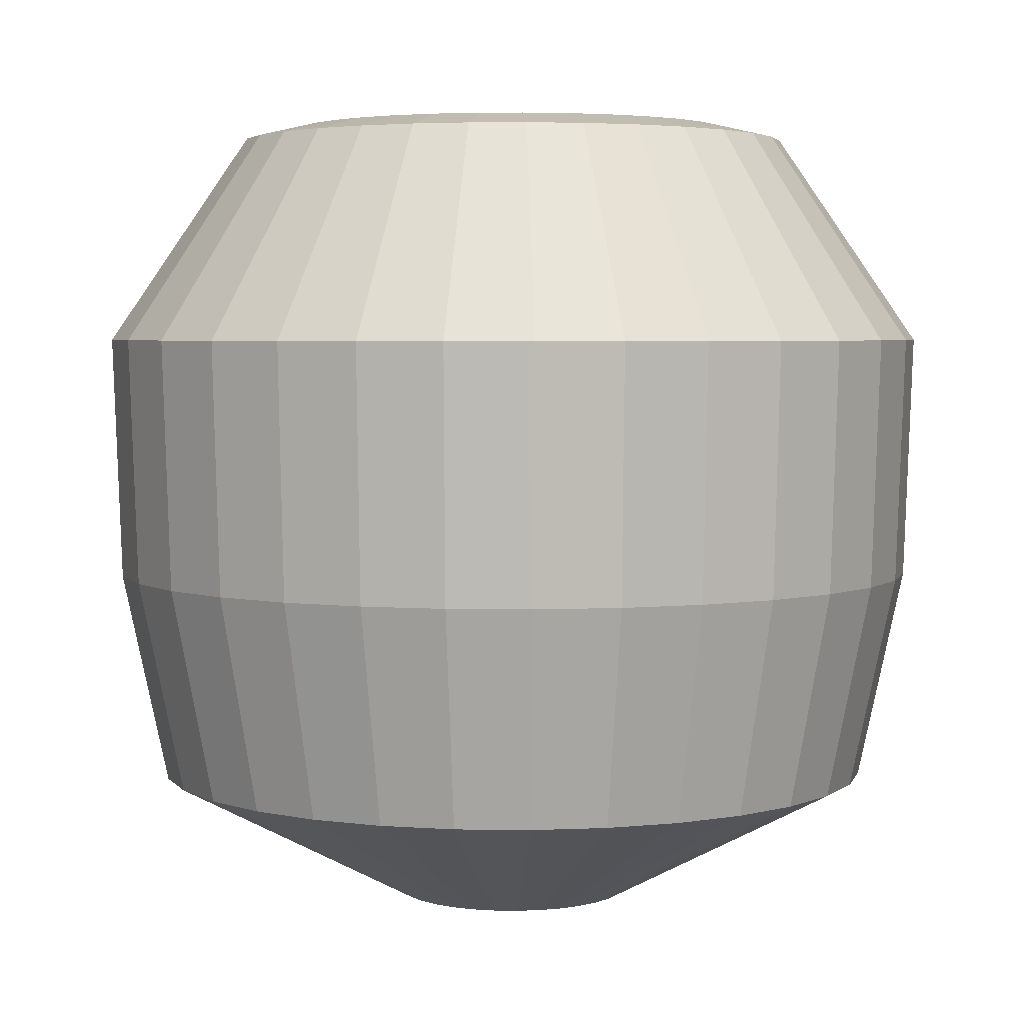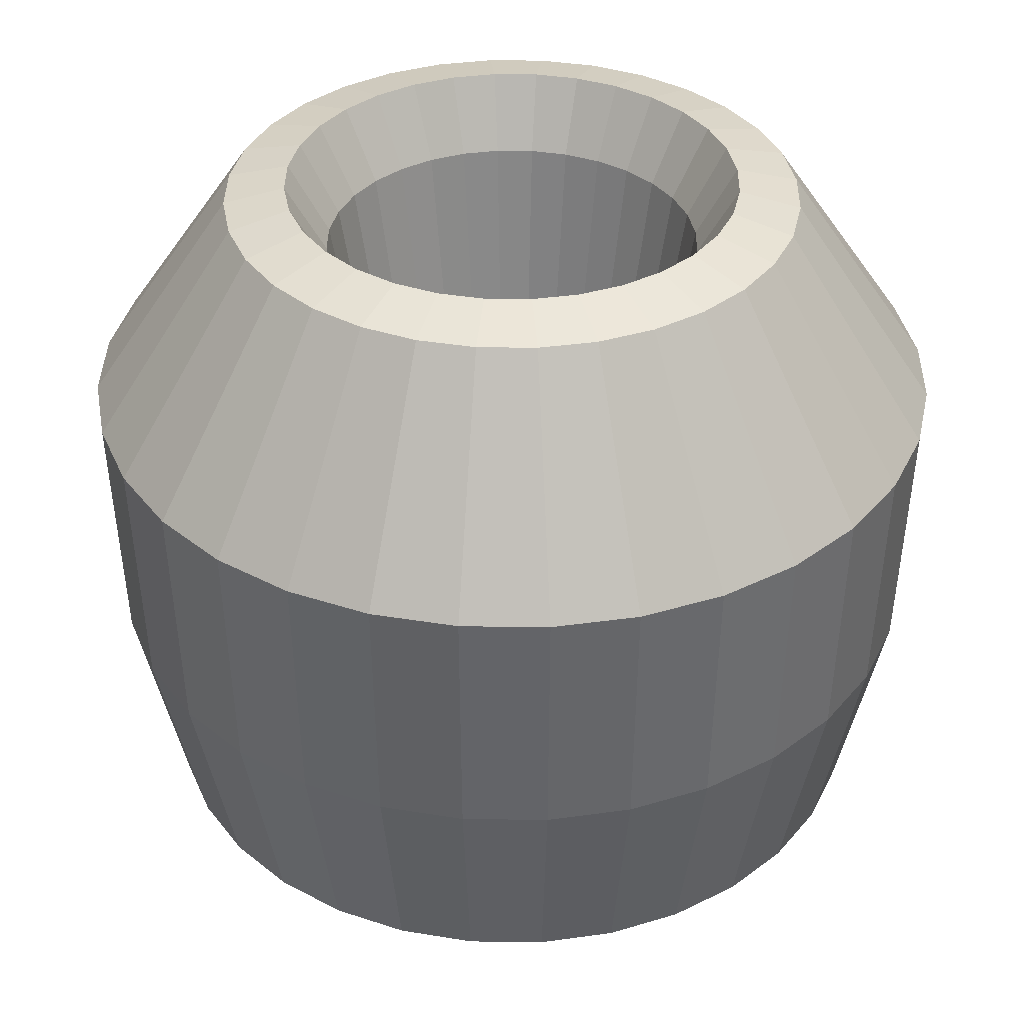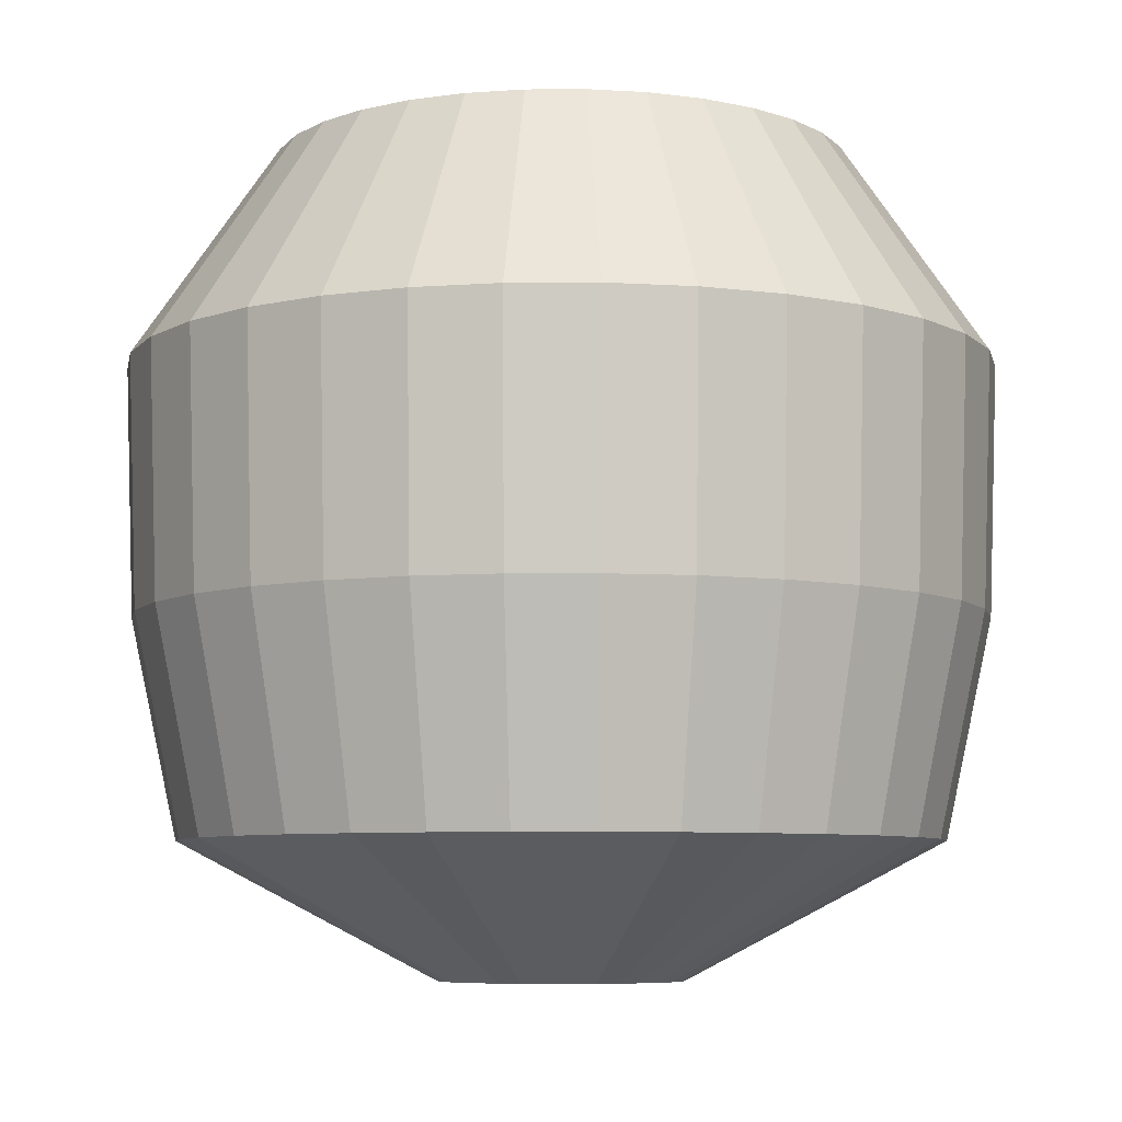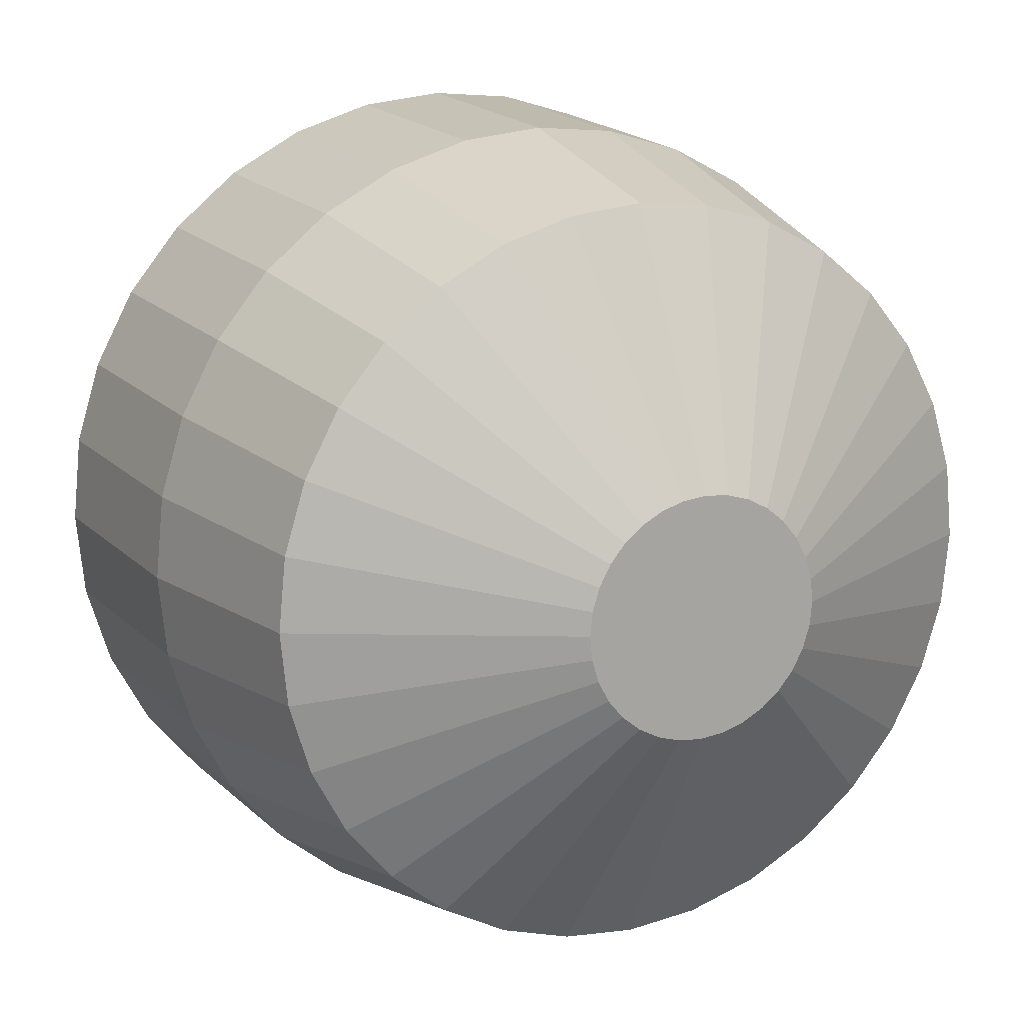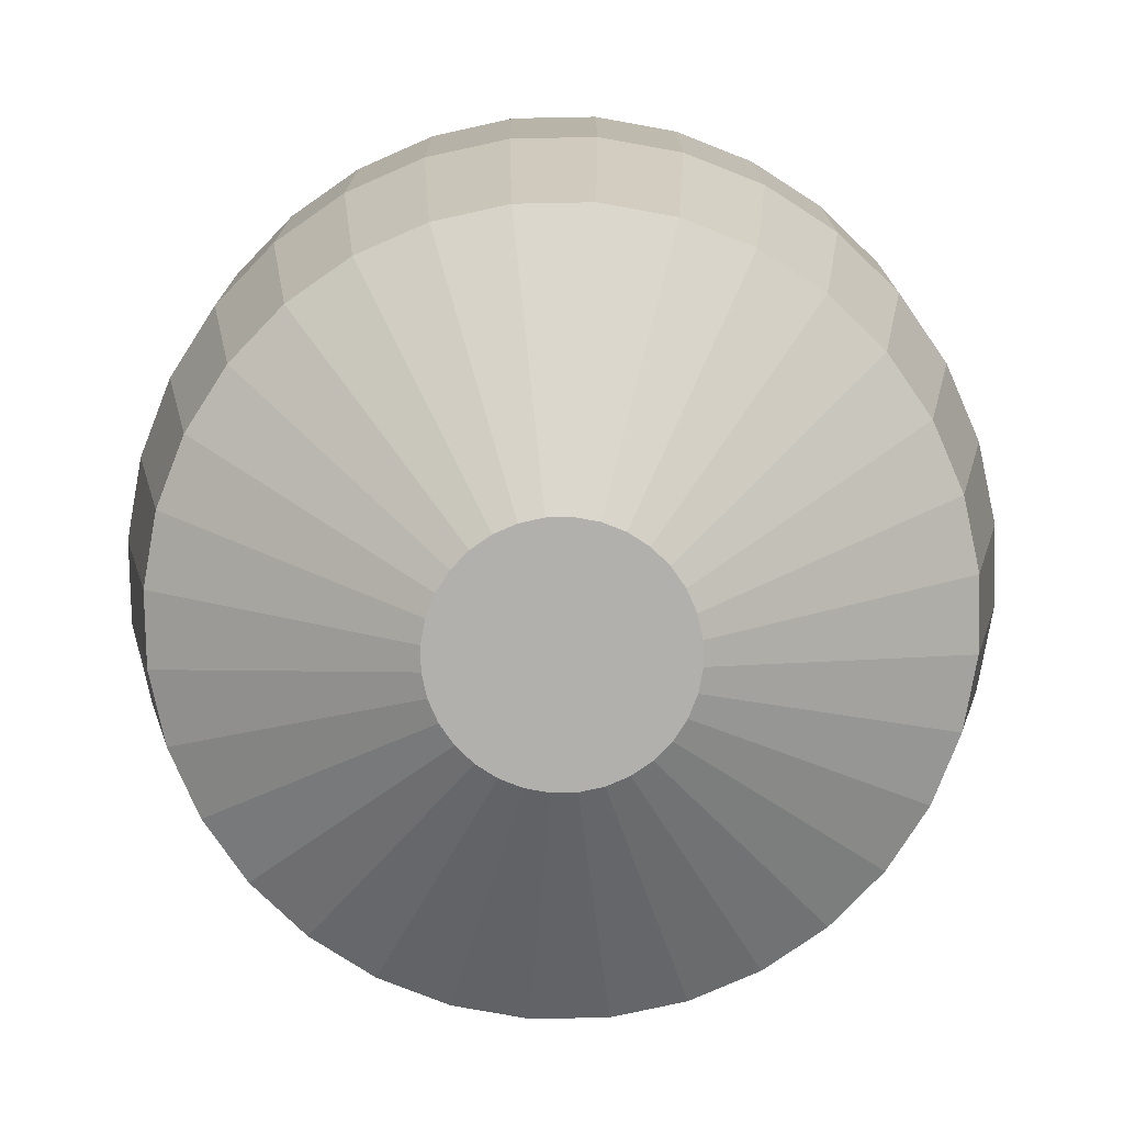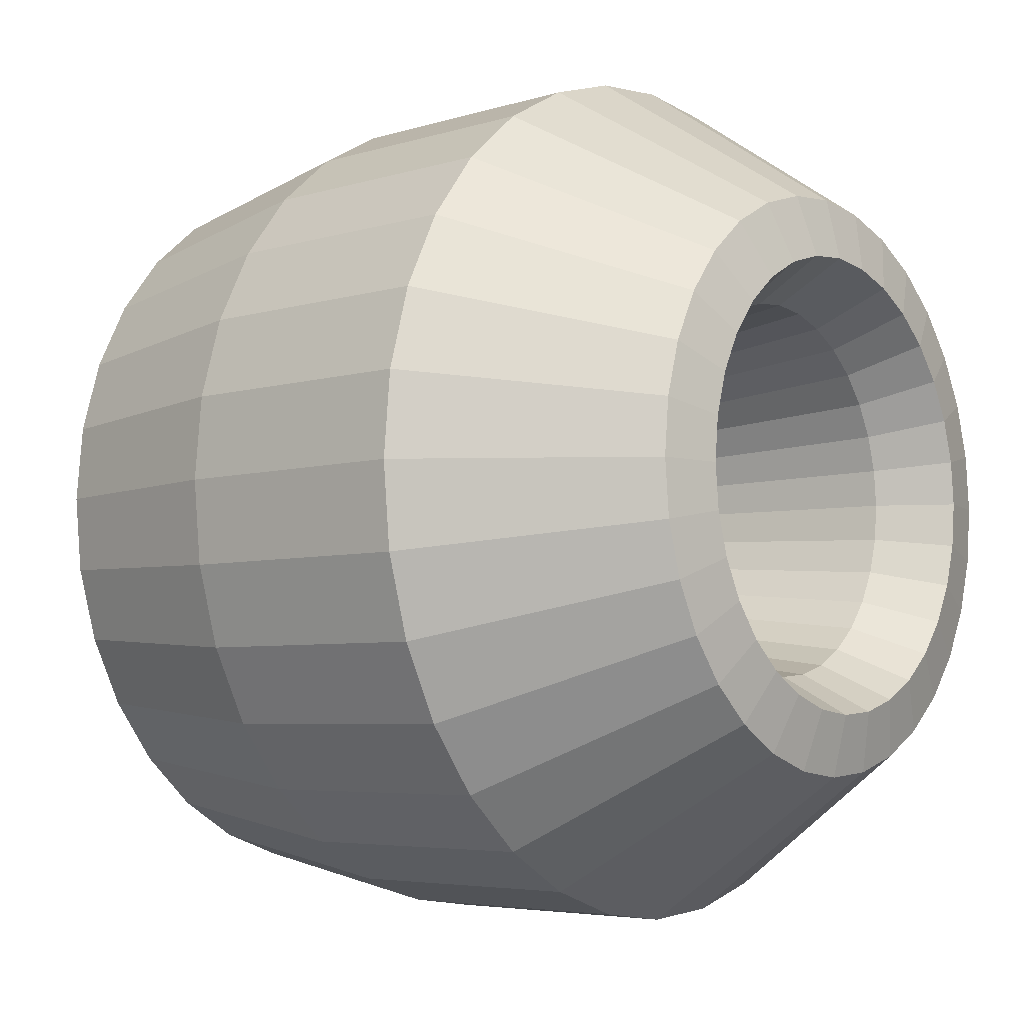
<metadata>
{"format":"obj","ext":"obj","renderer":"f3d","projection":"perspective","resolution":1024,"background":"white","views":[{"elev":4.0,"azim":64.7,"up":"+Z"},{"elev":36.6,"azim":17.8,"up":"+Z"},{"elev":-6.9,"azim":74.1,"up":"+Z"},{"elev":15.8,"azim":154.0,"up":"+Y"},{"elev":-78.8,"azim":96.7,"up":"+Z"},{"elev":-6.1,"azim":-52.1,"up":"+Y"}]}
</metadata>
<code>
o Cylinder_Cylinder.002
v 0 0.2219 -0.4264
v 0 0.2233 -1.059
v 0.0433 0.2177 -0.4264
v 0.04356 0.219 -1.059
v 0.08493 0.205 -0.4264
v 0.08544 0.2063 -1.059
v 0.1233 0.1845 -0.4264
v 0.124 0.1856 -1.059
v 0.1569 0.1569 -0.4264
v 0.1579 0.1579 -1.059
v 0.1845 0.1233 -0.4264
v 0.1856 0.124 -1.059
v 0.205 0.08493 -0.4264
v 0.2063 0.08544 -1.059
v 0.2177 0.0433 -0.4264
v 0.219 0.04356 -1.059
v 0.2219 0 -0.4264
v 0.2233 0 -1.059
v 0.2177 -0.0433 -0.4264
v 0.219 -0.04356 -1.059
v 0.205 -0.08493 -0.4264
v 0.2063 -0.08544 -1.059
v 0.1845 -0.1233 -0.4264
v 0.1856 -0.124 -1.059
v 0.1569 -0.1569 -0.4264
v 0.1579 -0.1579 -1.059
v 0.1233 -0.1845 -0.4264
v 0.124 -0.1856 -1.059
v 0.08493 -0.205 -0.4264
v 0.08544 -0.2063 -1.059
v 0.0433 -0.2177 -0.4264
v 0.04356 -0.219 -1.059
v 0 -0.2219 -0.4264
v 0 -0.2233 -1.059
v -0.0433 -0.2177 -0.4264
v -0.04356 -0.219 -1.059
v -0.08493 -0.205 -0.4264
v -0.08544 -0.2063 -1.059
v -0.1233 -0.1845 -0.4264
v -0.124 -0.1856 -1.059
v -0.1569 -0.1569 -0.4264
v -0.1579 -0.1579 -1.059
v -0.1845 -0.1233 -0.4264
v -0.1856 -0.124 -1.059
v -0.205 -0.08493 -0.4264
v -0.2063 -0.08544 -1.059
v -0.2177 -0.0433 -0.4264
v -0.219 -0.04356 -1.059
v -0.2219 0 -0.4264
v -0.2233 0 -1.059
v -0.2177 0.0433 -0.4264
v -0.219 0.04356 -1.059
v -0.205 0.08493 -0.4264
v -0.2063 0.08544 -1.059
v -0.1845 0.1233 -0.4264
v -0.1856 0.124 -1.059
v -0.1569 0.1569 -0.4264
v -0.1579 0.1579 -1.059
v -0.1233 0.1845 -0.4264
v -0.124 0.1856 -1.059
v -0.08493 0.205 -0.4264
v -0.08544 0.2063 -1.059
v -0.0433 0.2177 -0.4264
v -0.04356 0.219 -1.059
v 0 0.3461 0.3365
v 0.06752 0.3395 0.3365
v 0.1325 0.3198 0.3365
v 0.1923 0.2878 0.3365
v 0.2447 0.2447 0.3365
v 0.2878 0.1923 0.3365
v 0.3198 0.1325 0.3365
v 0.3395 0.06752 0.3365
v 0.3461 0 0.3365
v 0.3395 -0.06752 0.3365
v 0.3198 -0.1325 0.3365
v 0.2878 -0.1923 0.3365
v 0.2447 -0.2447 0.3365
v 0.1923 -0.2878 0.3365
v 0.1325 -0.3198 0.3365
v 0.06752 -0.3395 0.3365
v -0 -0.3461 0.3365
v -0.06752 -0.3395 0.3365
v -0.1325 -0.3198 0.3365
v -0.1923 -0.2878 0.3365
v -0.2447 -0.2447 0.3365
v -0.2878 -0.1923 0.3365
v -0.3198 -0.1325 0.3365
v -0.3395 -0.06752 0.3365
v -0.3461 1e-06 0.3365
v -0.3395 0.06752 0.3365
v -0.3198 0.1325 0.3365
v -0.2878 0.1923 0.3365
v -0.2447 0.2447 0.3365
v -0.1923 0.2878 0.3365
v -0.1325 0.3198 0.3365
v -0.06752 0.3395 0.3365
v 0 0.5307 0.4409
v 0.1035 0.5205 0.4409
v 0.2031 0.4903 0.4409
v 0.2948 0.4413 0.4409
v 0.3753 0.3753 0.4409
v 0.4413 0.2948 0.4409
v 0.4903 0.2031 0.4409
v 0.5205 0.1035 0.4409
v 0.5307 0 0.4409
v 0.5205 -0.1035 0.4409
v 0.4903 -0.2031 0.4409
v 0.4413 -0.2948 0.4409
v 0.3753 -0.3753 0.4409
v 0.2948 -0.4413 0.4409
v 0.2031 -0.4903 0.4409
v 0.1035 -0.5205 0.4409
v -0 -0.5307 0.4409
v -0.1035 -0.5205 0.4409
v -0.2031 -0.4903 0.4409
v -0.2948 -0.4413 0.4409
v -0.3753 -0.3753 0.4409
v -0.4413 -0.2948 0.4409
v -0.4903 -0.2031 0.4409
v -0.5205 -0.1035 0.4409
v -0.5307 1e-06 0.4409
v -0.5205 0.1035 0.4409
v -0.4903 0.2031 0.4409
v -0.4413 0.2948 0.4409
v -0.3753 0.3753 0.4409
v -0.2948 0.4413 0.4409
v -0.2031 0.4903 0.4409
v -0.1035 0.5205 0.4409
v 0 0.7798 -0.4093
v 0.1521 0.7649 -0.4093
v 0.2984 0.7205 -0.4093
v 0.4333 0.6484 -0.4093
v 0.5514 0.5514 -0.4093
v 0.6484 0.4333 -0.4093
v 0.7205 0.2984 -0.4093
v 0.7649 0.1521 -0.4093
v 0.7798 0 -0.4093
v 0.7649 -0.1521 -0.4093
v 0.7205 -0.2984 -0.4093
v 0.6484 -0.4333 -0.4093
v 0.5514 -0.5514 -0.4093
v 0.4333 -0.6484 -0.4093
v 0.2984 -0.7205 -0.4093
v 0.1521 -0.7649 -0.4093
v -0 -0.7798 -0.4093
v -0.1521 -0.7649 -0.4093
v -0.2984 -0.7205 -0.4093
v -0.4333 -0.6484 -0.4093
v -0.5514 -0.5514 -0.4093
v -0.6484 -0.4333 -0.4093
v -0.7205 -0.2984 -0.4093
v -0.7649 -0.1521 -0.4093
v -0.7798 1e-06 -0.4093
v -0.7649 0.1521 -0.4093
v -0.7205 0.2984 -0.4093
v -0.6484 0.4333 -0.4093
v -0.5514 0.5514 -0.4093
v -0.4333 0.6484 -0.4093
v -0.2984 0.7205 -0.4093
v -0.1521 0.7649 -0.4093
v 0 0.6949 -0.8094
v 0.1356 0.6815 -0.8094
v 0.2659 0.642 -0.8094
v 0.386 0.5778 -0.8094
v 0.4913 0.4913 -0.8094
v 0.5778 0.386 -0.8094
v 0.642 0.2659 -0.8094
v 0.6815 0.1356 -0.8094
v 0.6949 0 -0.8094
v 0.6815 -0.1356 -0.8094
v 0.642 -0.2659 -0.8094
v 0.5778 -0.386 -0.8094
v 0.4913 -0.4913 -0.8094
v 0.386 -0.5778 -0.8094
v 0.2659 -0.642 -0.8094
v 0.1356 -0.6815 -0.8094
v -0 -0.6949 -0.8094
v -0.1356 -0.6815 -0.8094
v -0.2659 -0.642 -0.8094
v -0.386 -0.5778 -0.8094
v -0.4913 -0.4913 -0.8094
v -0.5778 -0.386 -0.8094
v -0.642 -0.2659 -0.8094
v -0.6815 -0.1356 -0.8094
v -0.6949 1e-06 -0.8094
v -0.6815 0.1356 -0.8094
v -0.642 0.2659 -0.8094
v -0.5778 0.386 -0.8094
v -0.4913 0.4913 -0.8094
v -0.386 0.5778 -0.8094
v -0.2659 0.642 -0.8094
v -0.1356 0.6815 -0.8094
v 0.1552 0.7805 0.05046
v 0.3045 0.7352 0.05046
v 0.4421 0.6616 0.05046
v 0.5627 0.5627 0.05046
v 0.6616 0.4421 0.05046
v 0.7352 0.3045 0.05046
v 0.7805 0.1552 0.05046
v 0.7958 0 0.05046
v 0.7805 -0.1552 0.05046
v 0.7352 -0.3045 0.05046
v 0.6616 -0.4421 0.05046
v 0.5627 -0.5627 0.05046
v 0.4421 -0.6616 0.05046
v 0.3045 -0.7352 0.05046
v 0.1552 -0.7805 0.05046
v -0 -0.7958 0.05046
v -0.1552 -0.7805 0.05046
v -0.3045 -0.7352 0.05046
v -0.4421 -0.6616 0.05046
v -0.5627 -0.5627 0.05046
v -0.6616 -0.4421 0.05046
v -0.7352 -0.3045 0.05046
v -0.7805 -0.1552 0.05046
v -0.7958 1e-06 0.05046
v -0.7805 0.1552 0.05046
v -0.7352 0.3045 0.05046
v -0.6616 0.4421 0.05046
v -0.5627 0.5627 0.05046
v -0.4421 0.6616 0.05046
v -0.3045 0.7352 0.05046
v -0.1552 0.7805 0.05046
v 0 0.7958 0.05046
v 0.08163 0.4104 0.4674
v 0.1601 0.3866 0.4674
v 0.2325 0.3479 0.4674
v 0.2959 0.2959 0.4674
v 0.3479 0.2325 0.4674
v 0.3866 0.1601 0.4674
v 0.4104 0.08163 0.4674
v 0.4184 0 0.4674
v 0.4104 -0.08163 0.4674
v 0.3866 -0.1601 0.4674
v 0.3479 -0.2325 0.4674
v 0.2959 -0.2959 0.4674
v 0.2325 -0.3479 0.4674
v 0.1601 -0.3866 0.4674
v 0.08163 -0.4104 0.4674
v -0 -0.4184 0.4674
v -0.08163 -0.4104 0.4674
v -0.1601 -0.3866 0.4674
v -0.2325 -0.3479 0.4674
v -0.2959 -0.2959 0.4674
v -0.3479 -0.2325 0.4674
v -0.3866 -0.1601 0.4674
v -0.4104 -0.08163 0.4674
v -0.4184 1e-06 0.4674
v -0.4104 0.08163 0.4674
v -0.3866 0.1601 0.4674
v -0.3479 0.2325 0.4674
v -0.2959 0.2959 0.4674
v -0.2325 0.3479 0.4674
v -0.1601 0.3866 0.4674
v -0.08163 0.4104 0.4674
v 0 0.4184 0.4674
f 161 2 4 162
f 162 4 6 163
f 163 6 8 164
f 164 8 10 165
f 165 10 12 166
f 166 12 14 167
f 167 14 16 168
f 168 16 18 169
f 169 18 20 170
f 170 20 22 171
f 171 22 24 172
f 172 24 26 173
f 173 26 28 174
f 174 28 30 175
f 175 30 32 176
f 176 32 34 177
f 177 34 36 178
f 178 36 38 179
f 179 38 40 180
f 180 40 42 181
f 181 42 44 182
f 182 44 46 183
f 183 46 48 184
f 184 48 50 185
f 185 50 52 186
f 186 52 54 187
f 187 54 56 188
f 188 56 58 189
f 189 58 60 190
f 190 60 62 191
f 192 64 2 161
f 191 62 64 192
f 222 159 160 223
f 61 95 96 63
f 63 96 65 1
f 59 94 95 61
f 57 93 94 59
f 55 92 93 57
f 53 91 92 55
f 51 90 91 53
f 49 89 90 51
f 47 88 89 49
f 45 87 88 47
f 43 86 87 45
f 41 85 86 43
f 39 84 85 41
f 37 83 84 39
f 35 82 83 37
f 33 81 82 35
f 31 80 81 33
f 29 79 80 31
f 27 78 79 29
f 25 77 78 27
f 23 76 77 25
f 21 75 76 23
f 19 74 75 21
f 17 73 74 19
f 15 72 73 17
f 13 71 72 15
f 11 70 71 13
f 9 69 70 11
f 7 68 69 9
f 5 67 68 7
f 3 66 67 5
f 1 65 66 3
f 254 127 128 255
f 255 128 97 256
f 253 126 127 254
f 252 125 126 253
f 251 124 125 252
f 250 123 124 251
f 249 122 123 250
f 248 121 122 249
f 247 120 121 248
f 246 119 120 247
f 245 118 119 246
f 244 117 118 245
f 243 116 117 244
f 242 115 116 243
f 241 114 115 242
f 240 113 114 241
f 239 112 113 240
f 238 111 112 239
f 237 110 111 238
f 236 109 110 237
f 235 108 109 236
f 234 107 108 235
f 233 106 107 234
f 232 105 106 233
f 231 104 105 232
f 230 103 104 231
f 229 102 103 230
f 228 101 102 229
f 227 100 101 228
f 226 99 100 227
f 225 98 99 226
f 256 97 98 225
f 223 160 129 224
f 221 158 159 222
f 220 157 158 221
f 219 156 157 220
f 218 155 156 219
f 217 154 155 218
f 216 153 154 217
f 215 152 153 216
f 214 151 152 215
f 213 150 151 214
f 212 149 150 213
f 211 148 149 212
f 210 147 148 211
f 209 146 147 210
f 208 145 146 209
f 207 144 145 208
f 206 143 144 207
f 205 142 143 206
f 204 141 142 205
f 203 140 141 204
f 202 139 140 203
f 201 138 139 202
f 200 137 138 201
f 199 136 137 200
f 198 135 136 199
f 197 134 135 198
f 196 133 134 197
f 195 132 133 196
f 194 131 132 195
f 193 130 131 194
f 224 129 130 193
f 159 191 192 160
f 160 192 161 129
f 158 190 191 159
f 157 189 190 158
f 156 188 189 157
f 155 187 188 156
f 154 186 187 155
f 153 185 186 154
f 152 184 185 153
f 151 183 184 152
f 150 182 183 151
f 149 181 182 150
f 148 180 181 149
f 147 179 180 148
f 146 178 179 147
f 145 177 178 146
f 144 176 177 145
f 143 175 176 144
f 142 174 175 143
f 141 173 174 142
f 140 172 173 141
f 139 171 172 140
f 138 170 171 139
f 137 169 170 138
f 136 168 169 137
f 135 167 168 136
f 134 166 167 135
f 133 165 166 134
f 132 164 165 133
f 131 163 164 132
f 130 162 163 131
f 129 161 162 130
f 4 2 64 62 60 58 56 54 52 50 48 46 44 42 40 38 36 34 32 30 28 26 24 22 20 18 16 14 12 10 8 6
f 97 224 193 98
f 98 193 194 99
f 99 194 195 100
f 100 195 196 101
f 101 196 197 102
f 102 197 198 103
f 103 198 199 104
f 104 199 200 105
f 105 200 201 106
f 106 201 202 107
f 107 202 203 108
f 108 203 204 109
f 109 204 205 110
f 110 205 206 111
f 111 206 207 112
f 112 207 208 113
f 113 208 209 114
f 114 209 210 115
f 115 210 211 116
f 116 211 212 117
f 117 212 213 118
f 118 213 214 119
f 119 214 215 120
f 120 215 216 121
f 121 216 217 122
f 122 217 218 123
f 123 218 219 124
f 124 219 220 125
f 125 220 221 126
f 126 221 222 127
f 128 223 224 97
f 127 222 223 128
f 65 256 225 66
f 66 225 226 67
f 67 226 227 68
f 68 227 228 69
f 69 228 229 70
f 70 229 230 71
f 71 230 231 72
f 72 231 232 73
f 73 232 233 74
f 74 233 234 75
f 75 234 235 76
f 76 235 236 77
f 77 236 237 78
f 78 237 238 79
f 79 238 239 80
f 80 239 240 81
f 81 240 241 82
f 82 241 242 83
f 83 242 243 84
f 84 243 244 85
f 85 244 245 86
f 86 245 246 87
f 87 246 247 88
f 88 247 248 89
f 89 248 249 90
f 90 249 250 91
f 91 250 251 92
f 92 251 252 93
f 93 252 253 94
f 94 253 254 95
f 96 255 256 65
f 95 254 255 96

</code>
